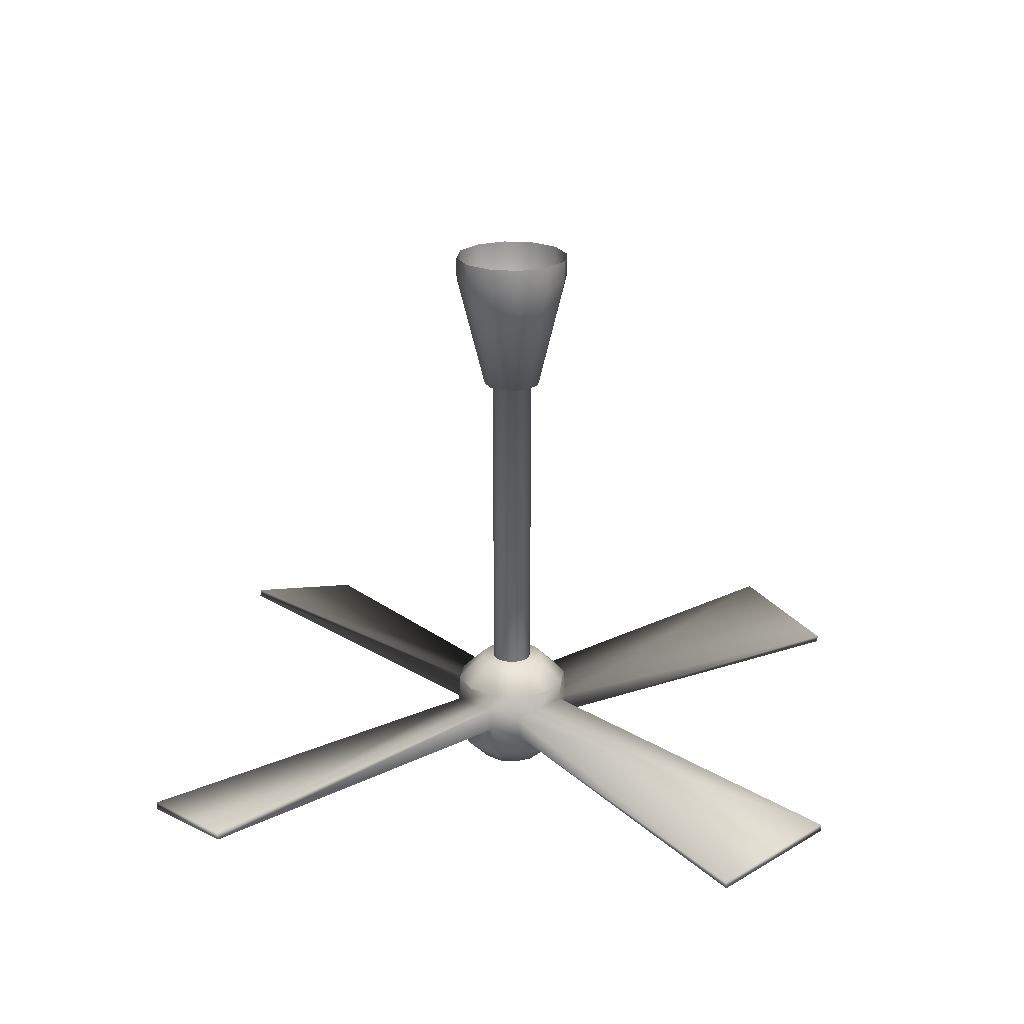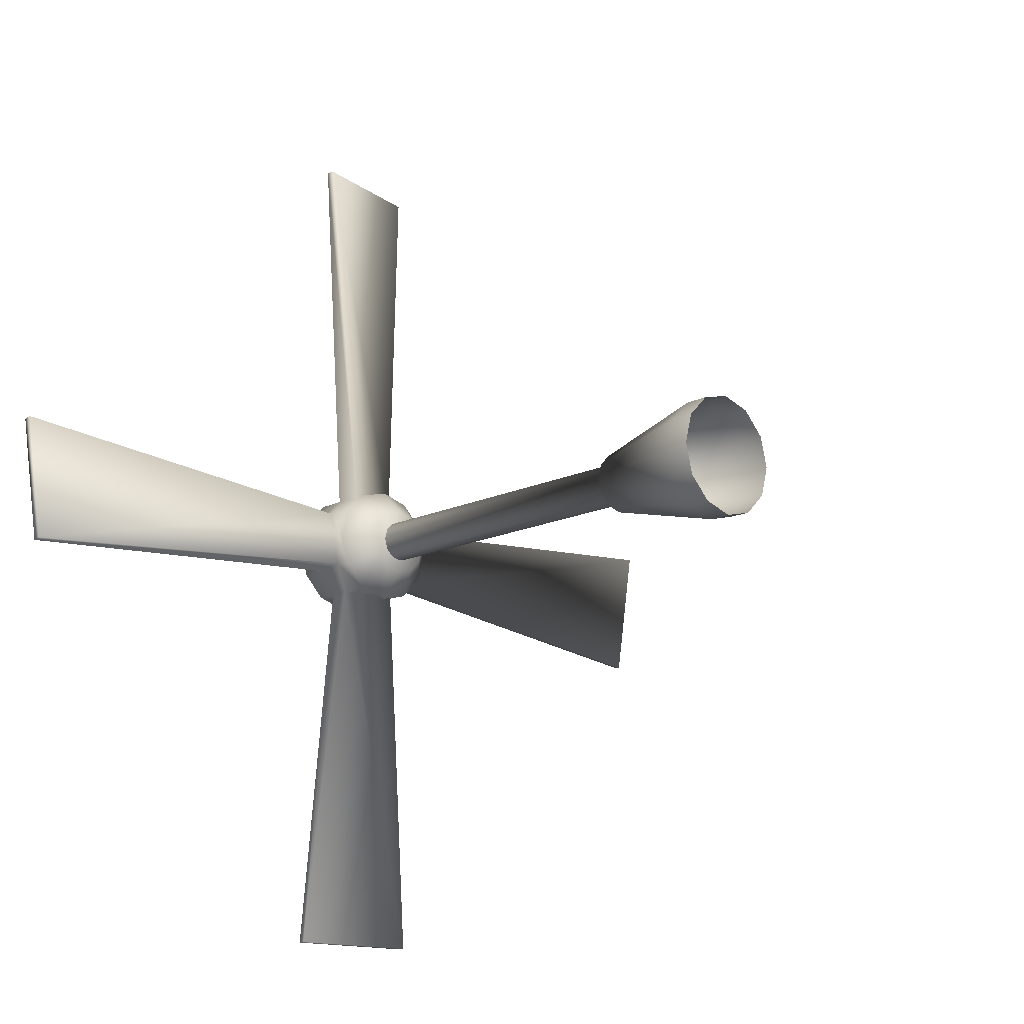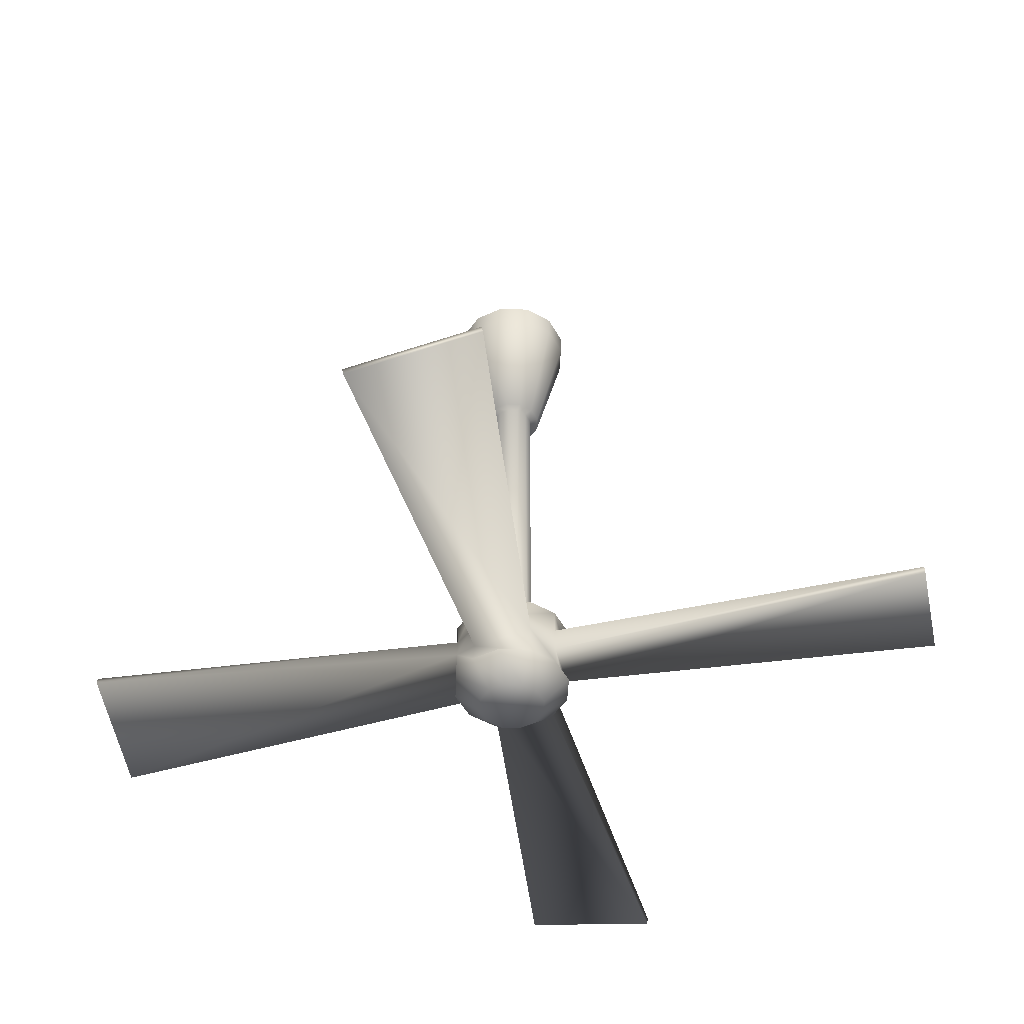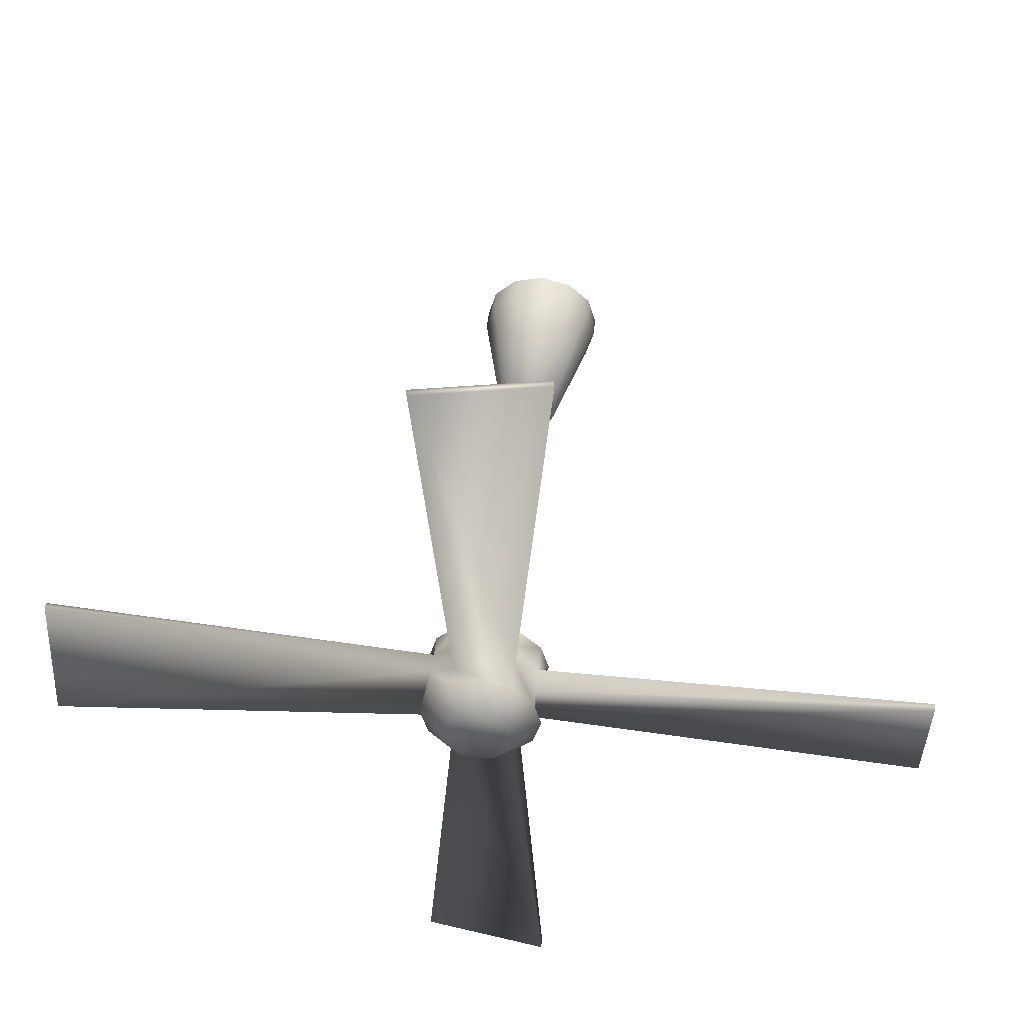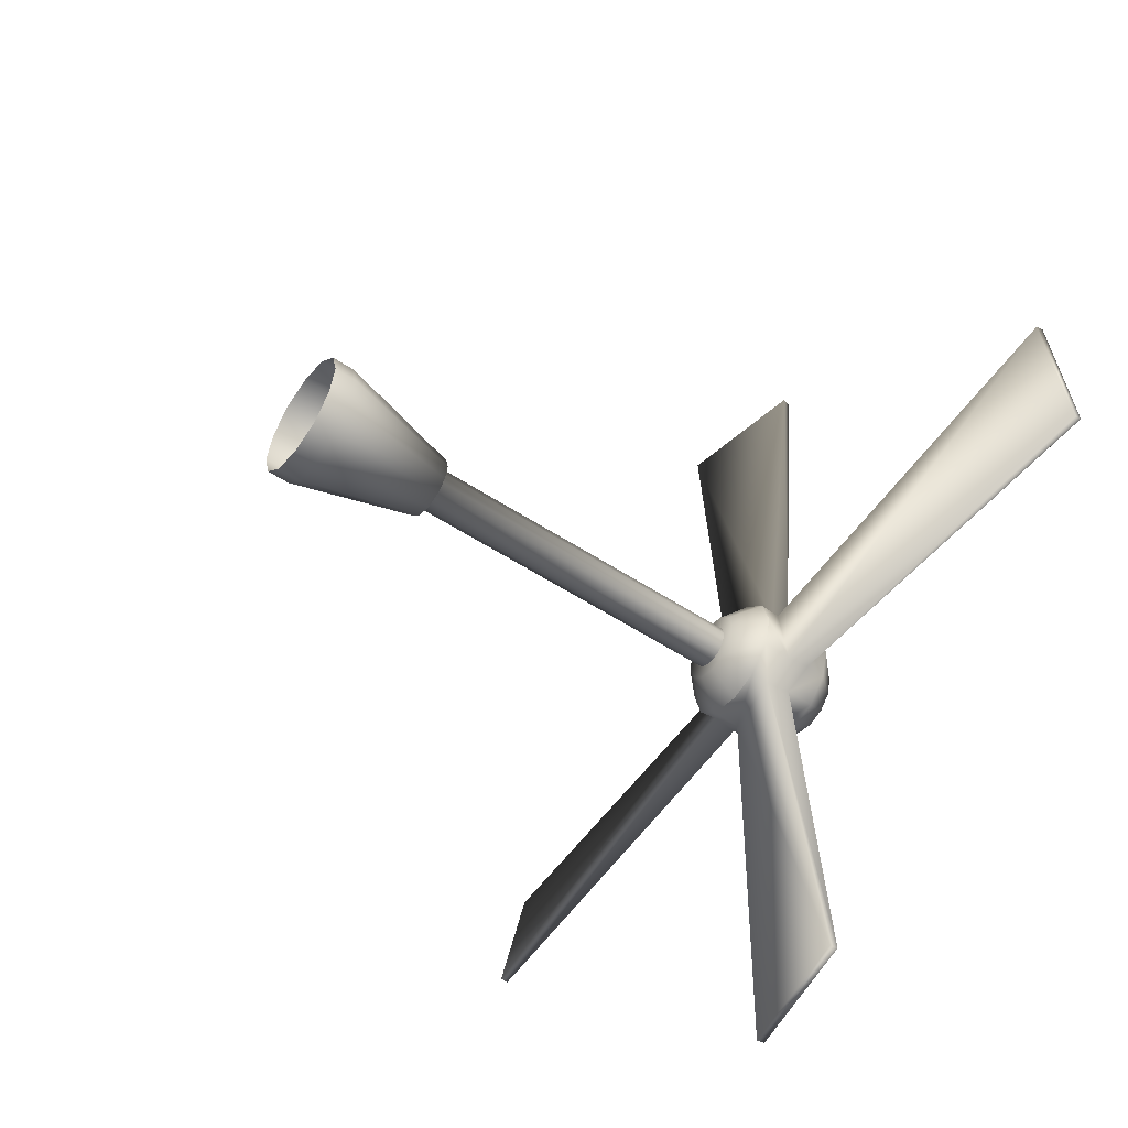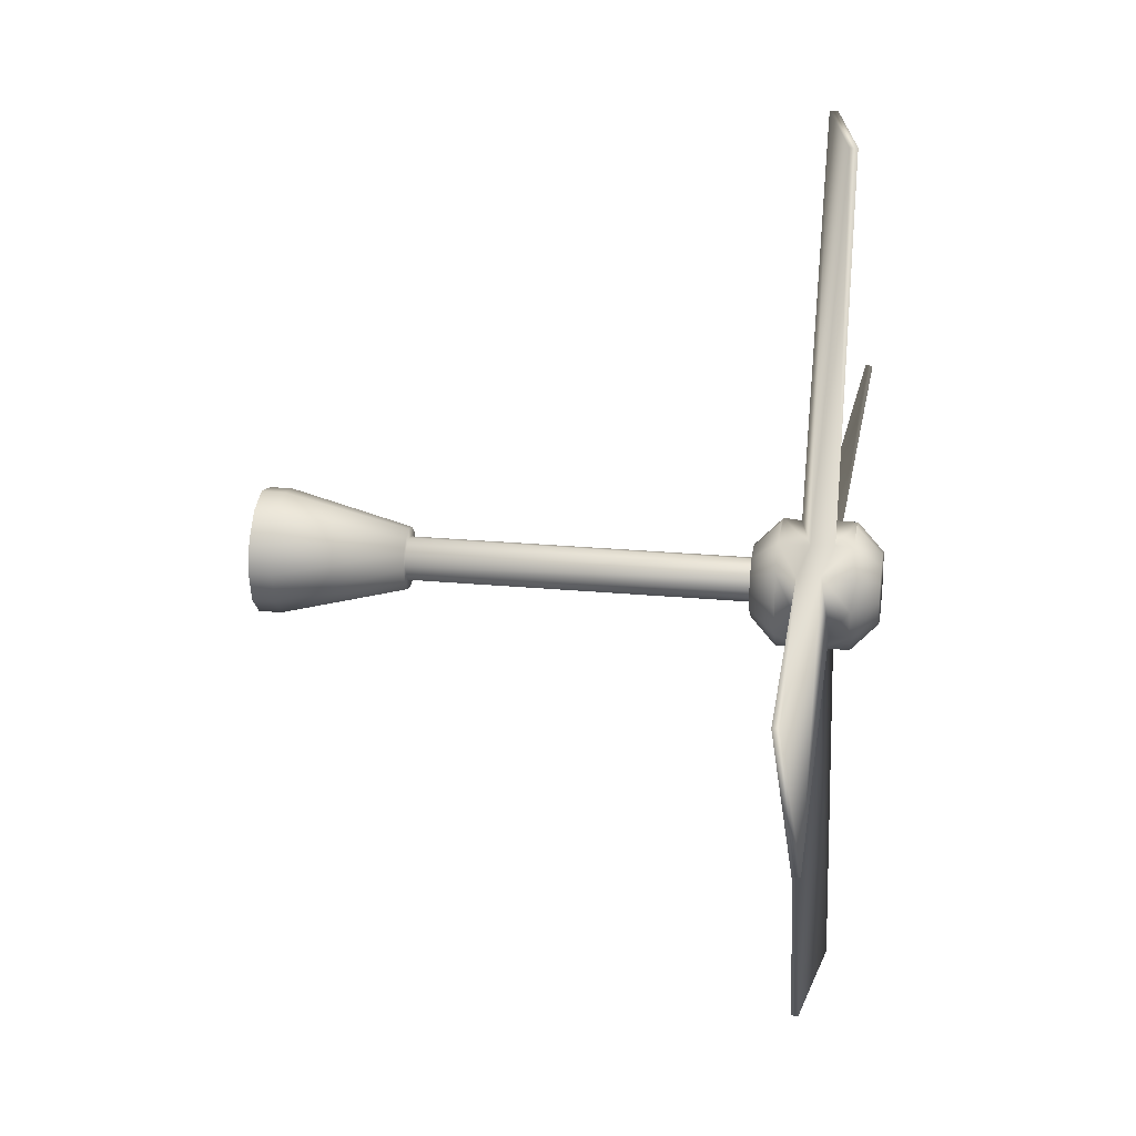
<metadata>
{"format":"obj","ext":"obj","renderer":"f3d","projection":"perspective","resolution":1024,"background":"white","views":[{"elev":21.5,"azim":-128.0,"up":"+Y"},{"elev":-15.3,"azim":135.1,"up":"+Z"},{"elev":-47.5,"azim":102.3,"up":"+Y"},{"elev":48.6,"azim":6.6,"up":"+Z"},{"elev":-53.8,"azim":-125.1,"up":"+Z"},{"elev":23.7,"azim":-81.1,"up":"+Z"}]}
</metadata>
<code>
o cylinder1
v 1 16.2 0
v 0.866 16.2 0.5
v 0.5 16.2 0.866
v 6.123e-17 16.2 1
v -0.5 16.2 0.866
v -0.866 16.2 0.5
v -1 16.2 1.225e-16
v -0.866 16.2 -0.5
v -0.5 16.2 -0.866
v -1.837e-16 16.2 -1
v 0.5 16.2 -0.866
v 0.866 16.2 -0.5
v 0.5 14.2 2.544e-17
v 0.433 14.2 0.25
v 0.25 14.2 0.433
v -2.489e-17 14.2 0.5
v -0.25 14.2 0.433
v -0.433 14.2 0.25
v -0.5 14.2 8.667e-17
v -0.433 14.2 -0.25
v -0.25 14.2 -0.433
v -1.474e-16 14.2 -0.5
v 0.25 14.2 -0.433
v 0.433 14.2 -0.25
v 0.866 16.57 0.5
v 1 16.57 2.737e-16
v 0.866 16.57 -0.5
v 0.5 16.57 -0.866
v -1.837e-16 16.57 -1
v -0.5 16.57 -0.866
v -0.866 16.57 -0.5
v -1 16.57 3.962e-16
v -0.866 16.57 0.5
v -0.5 16.57 0.866
v 6.123e-17 16.57 1
v 0.5 16.57 0.866
v 0.349 14.2 5.015e-17
v 0.3022 14.2 0.1745
v 0.1745 14.2 0.3022
v -3.388e-17 14.2 0.349
v -0.1745 14.2 0.3022
v -0.3022 14.2 0.1745
v -0.349 14.2 5.523e-17
v -0.3022 14.2 -0.1745
v -0.1745 14.2 -0.3022
v -7.773e-17 14.2 -0.349
v 0.1745 14.2 -0.3022
v 0.3022 14.2 -0.1745
v 0.349 6.913 1.223e-14
v 0.3022 6.913 0.1745
v 0.1745 6.913 0.3022
v -3.388e-17 6.913 0.349
v -0.1745 6.913 0.3022
v -0.3022 6.913 0.1745
v -0.349 6.913 1.224e-14
v -0.3022 6.913 -0.1745
v -0.1745 6.913 -0.3022
v -7.773e-17 6.913 -0.349
v 0.1745 6.913 -0.3022
v 0.3022 6.913 -0.1745
v 1 8.326 0
v 0.866 8.326 0.5
v 0.5 8.326 0.866
v 6.123e-17 8.326 1
v -0.5 8.326 0.866
v -0.866 8.326 0.5
v -1 8.326 1.225e-16
v -0.866 8.326 -0.5
v -0.5 8.326 -0.866
v -1.837e-16 8.326 -1
v 0.5 8.326 -0.866
v 0.866 8.326 -0.5
v 1 7.168 0
v 0.866 7.168 0.5
v 0.5 7.168 0.866
v 6.123e-17 7.168 1
v -0.5 7.168 0.866
v -0.866 7.168 0.5
v -1 7.168 1.225e-16
v -0.866 7.168 -0.5
v -0.5 7.168 -0.866
v -1.837e-16 7.168 -1
v 0.5 7.168 -0.866
v 0.866 7.168 -0.5
v 0.4887 8.747 0.2821
v 0.5643 8.747 7.512e-17
v 0.4887 8.747 -0.2821
v 0.2821 8.747 -0.4887
v 4.1e-18 8.747 -0.5643
v -0.2821 8.747 -0.4887
v -0.4887 8.747 -0.2821
v -0.5643 8.747 4.735e-17
v -0.4887 8.747 0.2821
v -0.2821 8.747 0.4887
v 3.619e-17 8.747 0.5643
v 0.2821 8.747 0.4887
v 0.5643 6.747 7.512e-17
v 0.4887 6.747 0.2821
v 0.2821 6.747 0.4887
v 3.619e-17 6.747 0.5643
v -0.2821 6.747 0.4887
v -0.4887 6.747 0.2821
v -0.5643 6.747 4.735e-17
v -0.4887 6.747 -0.2821
v -0.2821 6.747 -0.4887
v 4.1e-18 6.747 -0.5643
v 0.2821 6.747 -0.4887
v 0.4887 6.747 -0.2821
v 0.866 7.832 0.5424
v 0.866 7.454 0.4633
v 0.4372 8.036 0.866
v 0.5154 7.658 0.866
v -0.5421 7.833 0.866
v -0.4639 7.455 0.866
v -0.866 8.013 0.455
v -0.866 7.631 0.5135
v -0.866 7.861 -0.5335
v -0.866 7.479 -0.4749
v -0.4567 8.01 -0.866
v -0.5132 7.628 -0.866
v 0.5325 7.864 -0.866
v 0.476 7.482 -0.866
v 0.866 8.037 -0.4364
v 0.866 7.659 -0.5155
v -1.046 7.831 -7.225
v 1.045 7.522 -7.225
v 1.027 7.4 -7.225
v -1.064 7.71 -7.225
v 1.036 7.891 7.225
v -1.034 7.463 7.225
v -1.009 7.342 7.225
v 1.061 7.77 7.225
v 7.225 7.905 -1.094
v 7.225 7.448 1.092
v 7.225 7.328 1.067
v 7.225 7.785 -1.119
v -7.225 7.846 1.105
v -7.225 7.507 -1.103
v -7.225 7.386 -1.085
v -7.225 7.725 1.123
g cylinder1_cylinder1_auv
f 1 13 24 12
f 1 26 25 2
f 2 14 13 1
f 2 25 36 3
f 3 15 14 2
f 3 36 35 4
f 4 16 15 3
f 4 35 34 5
f 5 17 16 4
f 5 34 33 6
f 6 18 17 5
f 6 33 32 7
f 7 19 18 6
f 7 32 31 8
f 8 20 19 7
f 8 31 30 9
f 9 21 20 8
f 9 30 29 10
f 10 22 21 9
f 10 29 28 11
f 11 23 22 10
f 11 28 27 12
f 12 24 23 11
f 12 27 26 1
f 13 37 48 24
f 14 38 37 13
f 15 39 38 14
f 16 40 39 15
f 17 41 40 16
f 18 42 41 17
f 19 43 42 18
f 20 44 43 19
f 21 45 44 20
f 22 46 45 21
f 23 47 46 22
f 24 48 47 23
f 37 49 60 48
f 38 50 49 37
f 39 51 50 38
f 40 52 51 39
f 41 53 52 40
f 42 54 53 41
f 43 55 54 42
f 44 56 55 43
f 45 57 56 44
f 46 58 57 45
f 47 59 58 46
f 48 60 59 47
f 61 86 85 62
f 62 63 111 109
f 62 85 96 63
f 63 64 65 113 111
f 63 96 95 64
f 64 95 94 65
f 65 66 115 113
f 65 94 93 66
f 66 67 68 117 115
f 66 93 92 67
f 67 92 91 68
f 68 69 119 117
f 68 91 90 69
f 69 70 71 121 119
f 69 90 89 70
f 70 89 88 71
f 71 72 123 121
f 71 88 87 72
f 72 87 86 61
f 73 97 108 84
f 74 98 97 73
f 74 110 112 75
f 75 99 98 74
f 75 112 114 77 76
f 76 100 99 75
f 77 101 100 76
f 77 114 116 78
f 78 102 101 77
f 79 78 116 118 80
f 79 103 102 78
f 80 104 103 79
f 80 118 120 81
f 81 105 104 80
f 81 120 122 83 82
f 82 106 105 81
f 83 107 106 82
f 83 122 124 84
f 84 108 107 83
f 84 124 110 74 73
f 86 87 88 89 90 91 92 93 94 95 96 85
f 98 99 100 101 102 103 104 105 106 107 108 97
f 109 111 112 110
f 109 123 72 61 62
f 109 134 133 123
f 110 135 134 109
f 111 129 132 112
f 112 132 131 114
f 113 115 116 114
f 113 130 129 111
f 114 131 130 113
f 115 137 140 116
f 116 140 139 118
f 117 119 120 118
f 117 138 137 115
f 118 139 138 117
f 119 125 128 120
f 120 128 127 122
f 121 123 124 122
f 121 126 125 119
f 122 127 126 121
f 123 133 136 124
f 124 136 135 110
f 126 127 128 125
f 130 131 132 129
f 134 135 136 133
f 138 139 140 137

</code>
